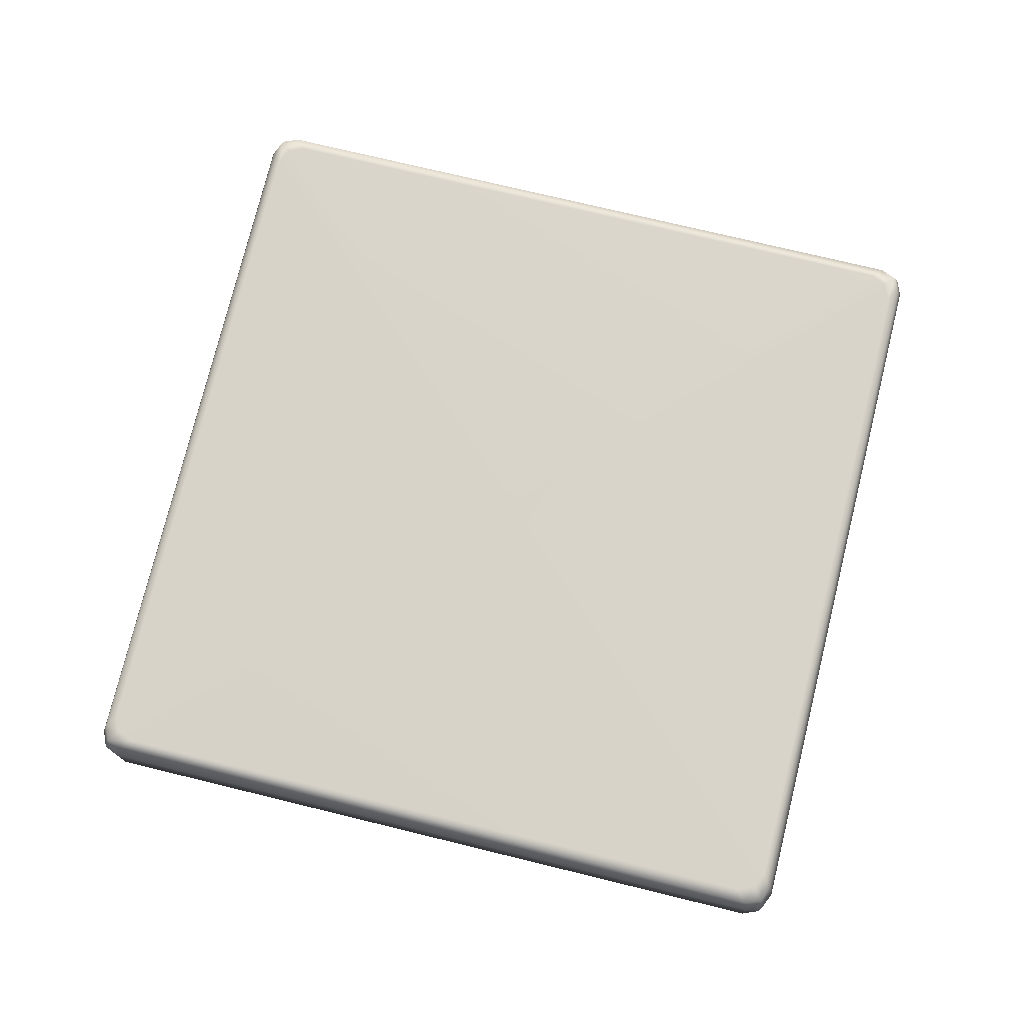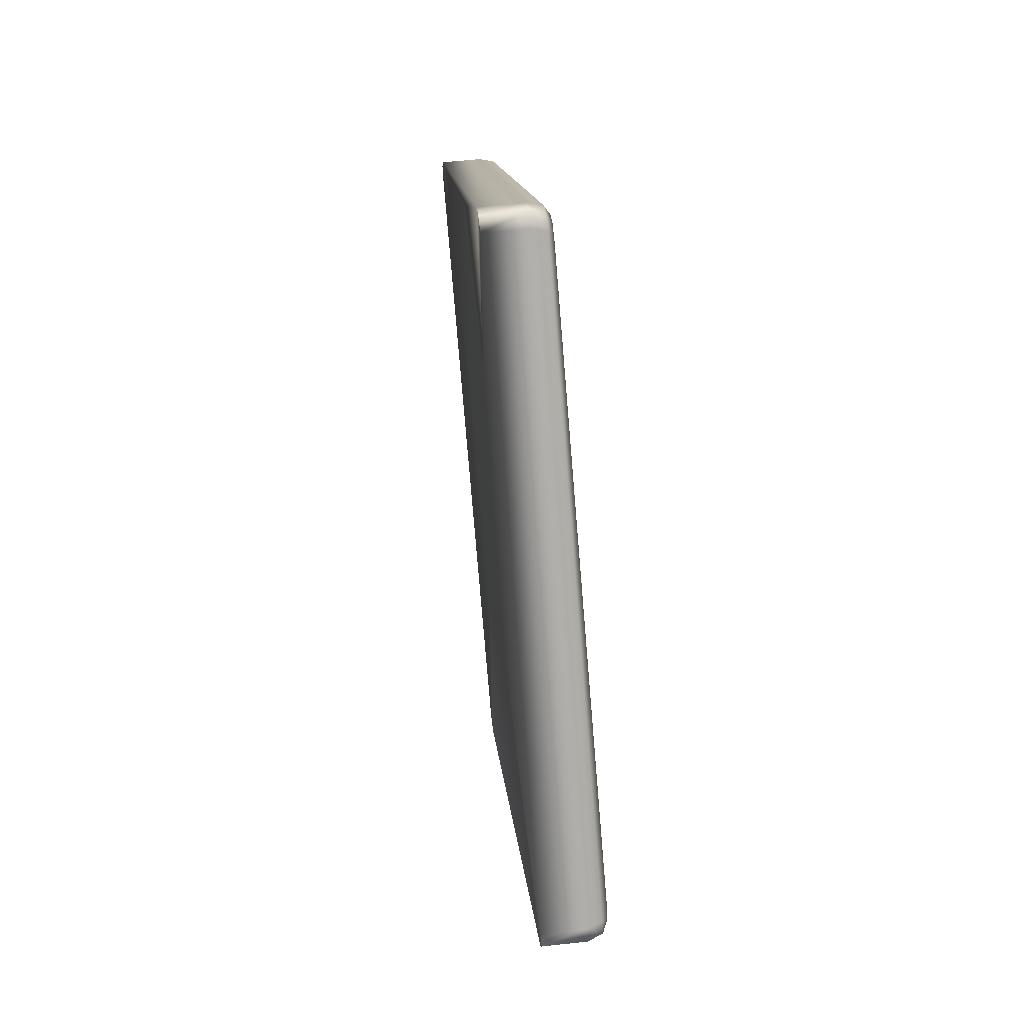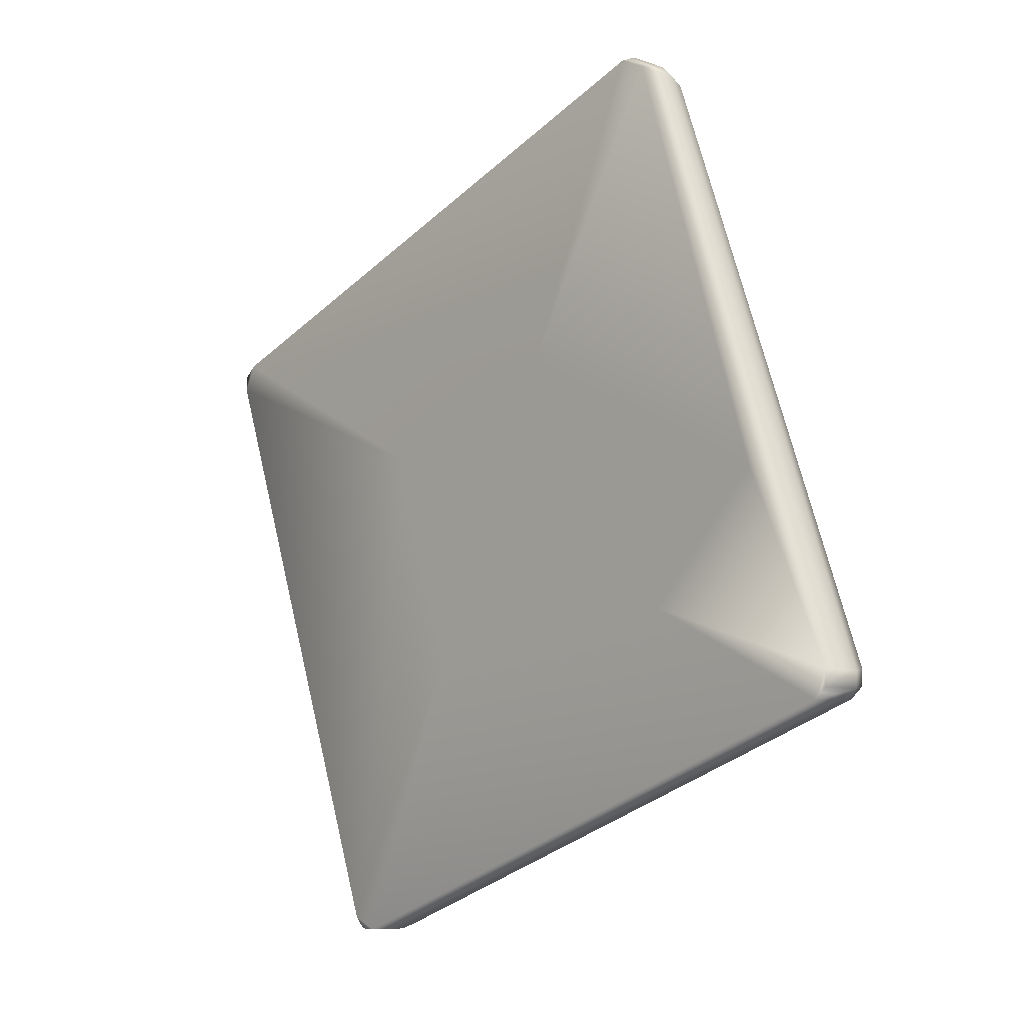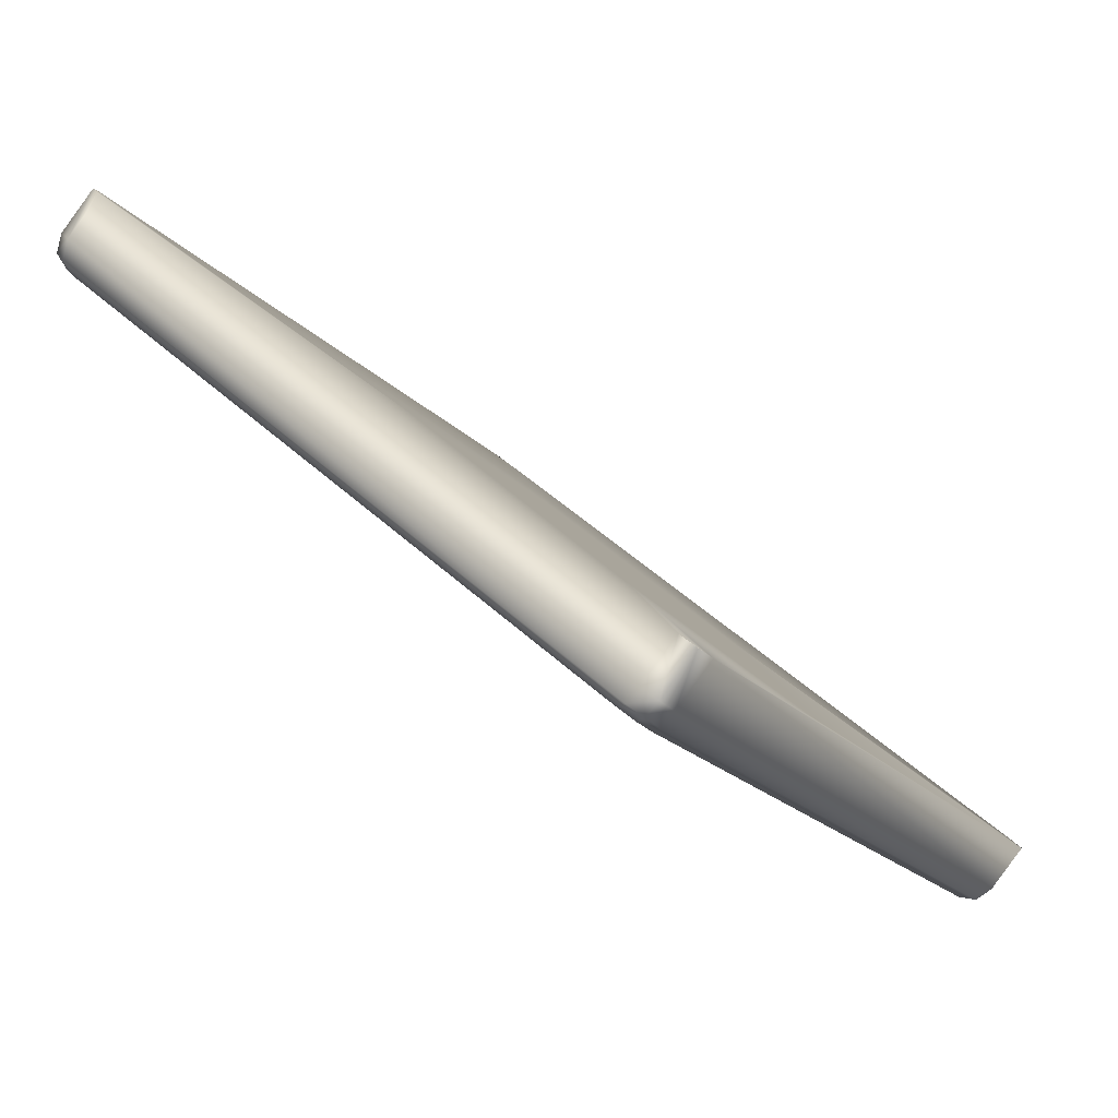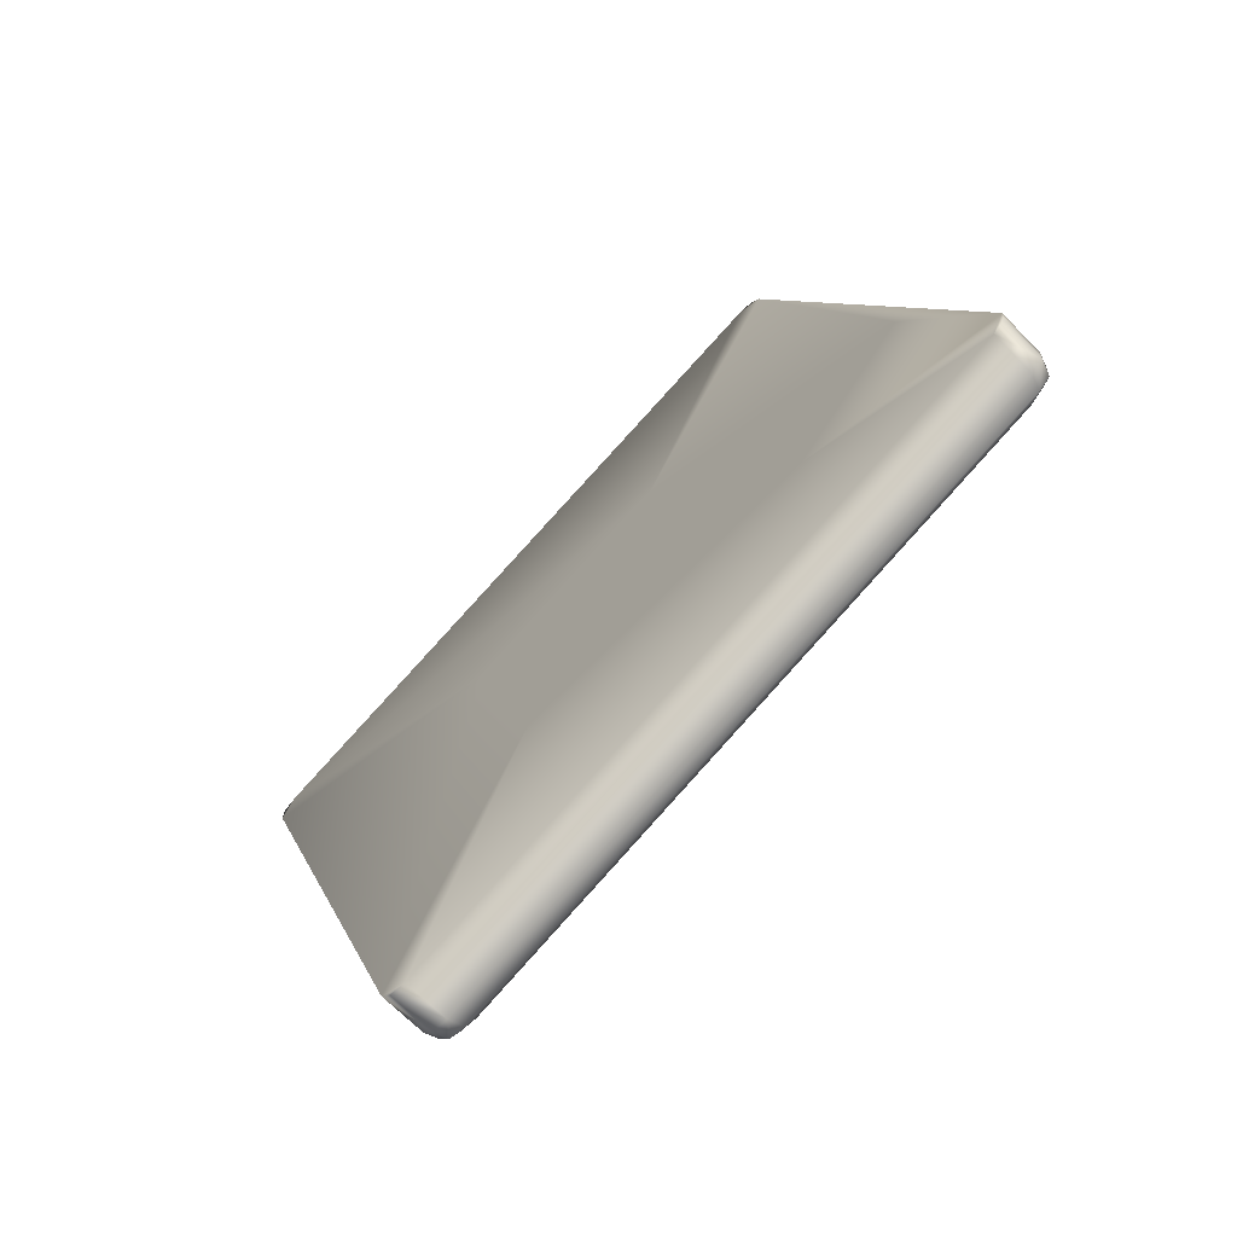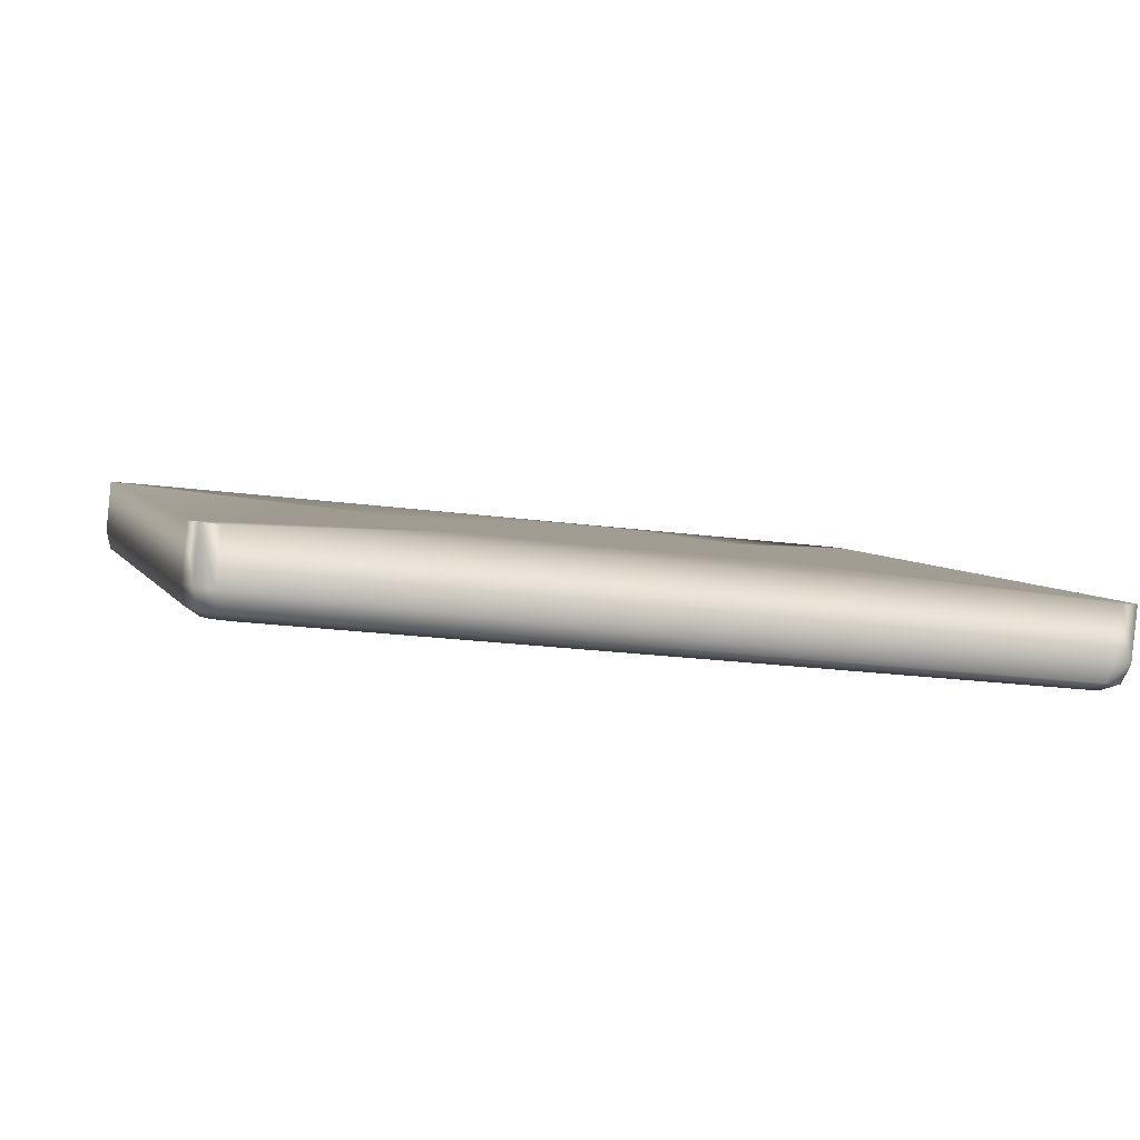
<metadata>
{"format":"obj","ext":"obj","renderer":"f3d","projection":"perspective","resolution":1024,"background":"white","views":[{"elev":-9.3,"azim":-129.8,"up":"+Y"},{"elev":-63.6,"azim":143.0,"up":"+Y"},{"elev":-16.4,"azim":96.6,"up":"+Y"},{"elev":-33.9,"azim":32.8,"up":"+Z"},{"elev":-76.2,"azim":94.3,"up":"+Y"},{"elev":52.1,"azim":-89.7,"up":"+Z"}]}
</metadata>
<code>
v 0.278 0.03645 0.07137
v 0.3749 -0.06435 -0.05635
v 0.4734 0.05496 -0.154
v 0.299 0.2351 0.07567
v 0.1456 0.177 0.2463
v 0.1414 0.168 0.2499
v 0.1602 -0.06138 0.1948
v -0.06688 0.3581 0.4494
v -0.07603 0.3559 0.4346
v -0.07895 0.339 0.4355
v -0.06979 0.3413 0.4504
v -0.03196 0.3538 0.4793
v -0.03488 0.3369 0.4803
v -0.004992 -0.3439 0.2754
v 0.02992 -0.3482 0.3053
v 0.02433 -0.3344 0.3139
v -0.01058 -0.3301 0.2839
v -0.02059 -0.3227 0.2715
v -0.015 -0.3365 0.263
v -0.004169 -0.3391 0.2499
v 0.005841 -0.3464 0.2624
v 0.04075 -0.3508 0.2923
v 0.466 -0.1722 -0.2496
v 0.5009 -0.1765 -0.2197
v 0.4912 -0.1866 -0.2098
v 0.4562 -0.1823 -0.2397
v 0.4407 -0.1769 -0.246
v 0.4504 -0.1669 -0.2559
v 0.4533 -0.15 -0.2568
v 0.4689 -0.1553 -0.2505
v 0.5038 -0.1597 -0.2206
v 0.4041 0.5298 -0.07559
v 0.439 0.5254 -0.04568
v 0.4446 0.5117 -0.05422
v 0.4097 0.516 -0.08413
v 0.395 0.5117 -0.09282
v 0.3894 0.5255 -0.08428
v 0.3786 0.5281 -0.07125
v 0.3932 0.5324 -0.06256
v 0.4282 0.528 -0.03266
v -0.02226 0.3639 0.4694
v -0.05717 0.3682 0.4395
v -0.06633 0.3659 0.4247
v -0.07345 0.3473 0.4199
v -0.07637 0.3304 0.4208
v -0.02007 -0.308 0.2626
v -0.01448 -0.3218 0.2541
v -0.003642 -0.3244 0.241
v 0.4279 -0.1671 -0.2401
v 0.4376 -0.157 -0.2499
v 0.4405 -0.1401 -0.2509
v 0.3843 0.4983 -0.09265
v 0.3786 0.512 -0.08411
v 0.3678 0.5146 -0.07109
v -0.06375 0.3573 0.41
v 0.1821 0.09512 0.08497
f 31 3 2
f 1 7 2
f 25 31 2
f 22 25 7
f 3 1 2
f 40 34 33
f 16 6 13
f 34 40 4
f 6 7 1
f 7 6 16
f 16 22 7
f 5 41 13
f 24 31 25
f 4 5 6
f 3 34 4
f 5 13 6
f 16 15 22
f 2 7 25
f 1 3 4
f 4 40 41
f 4 6 1
f 41 5 4
f 31 34 3
f 12 13 41
f 51 56 52
f 50 56 51
f 49 56 50
f 48 56 49
f 47 56 48
f 46 56 47
f 45 56 46
f 44 56 45
f 55 56 44
f 54 56 55
f 53 56 54
f 52 56 53
f 42 40 39
f 41 40 42
f 43 39 38
f 42 39 43
f 55 38 54
f 43 38 55
f 22 26 25
f 21 26 22
f 21 27 26
f 20 27 21
f 20 49 27
f 48 49 20
f 13 17 16
f 11 17 13
f 11 18 17
f 10 18 11
f 10 46 18
f 45 46 10
f 35 31 30
f 34 31 35
f 36 30 29
f 35 30 36
f 52 29 51
f 36 29 52
f 43 44 9
f 55 44 43
f 53 38 37
f 54 38 53
f 52 37 36
f 53 37 52
f 50 29 28
f 51 29 50
f 49 28 27
f 50 28 49
f 47 20 19
f 48 20 47
f 46 19 18
f 47 19 46
f 9 45 10
f 44 45 9
f 42 9 8
f 43 9 42
f 8 41 42
f 12 41 8
f 33 39 40
f 32 39 33
f 37 39 32
f 38 39 37
f 36 32 35
f 37 32 36
f 32 34 35
f 33 34 32
f 24 30 31
f 23 30 24
f 28 30 23
f 29 30 28
f 27 23 26
f 28 23 27
f 23 25 26
f 24 25 23
f 15 21 22
f 14 21 15
f 19 21 14
f 20 21 19
f 18 14 17
f 19 14 18
f 14 16 17
f 15 16 14
f 12 11 13
f 8 11 12
f 8 10 11
f 9 10 8

</code>
